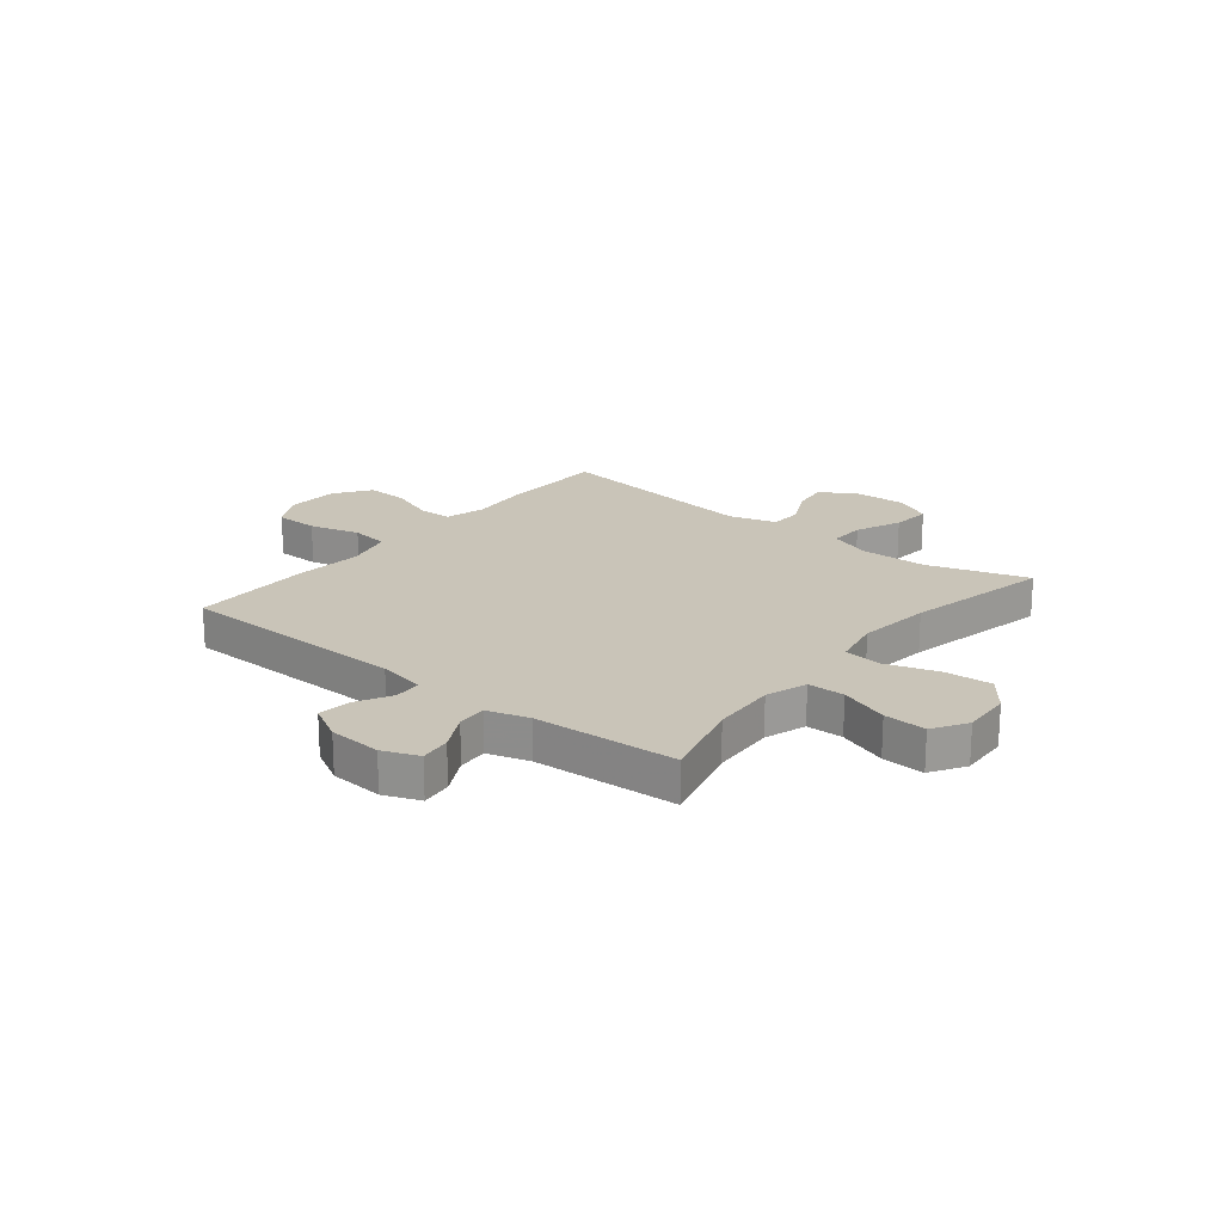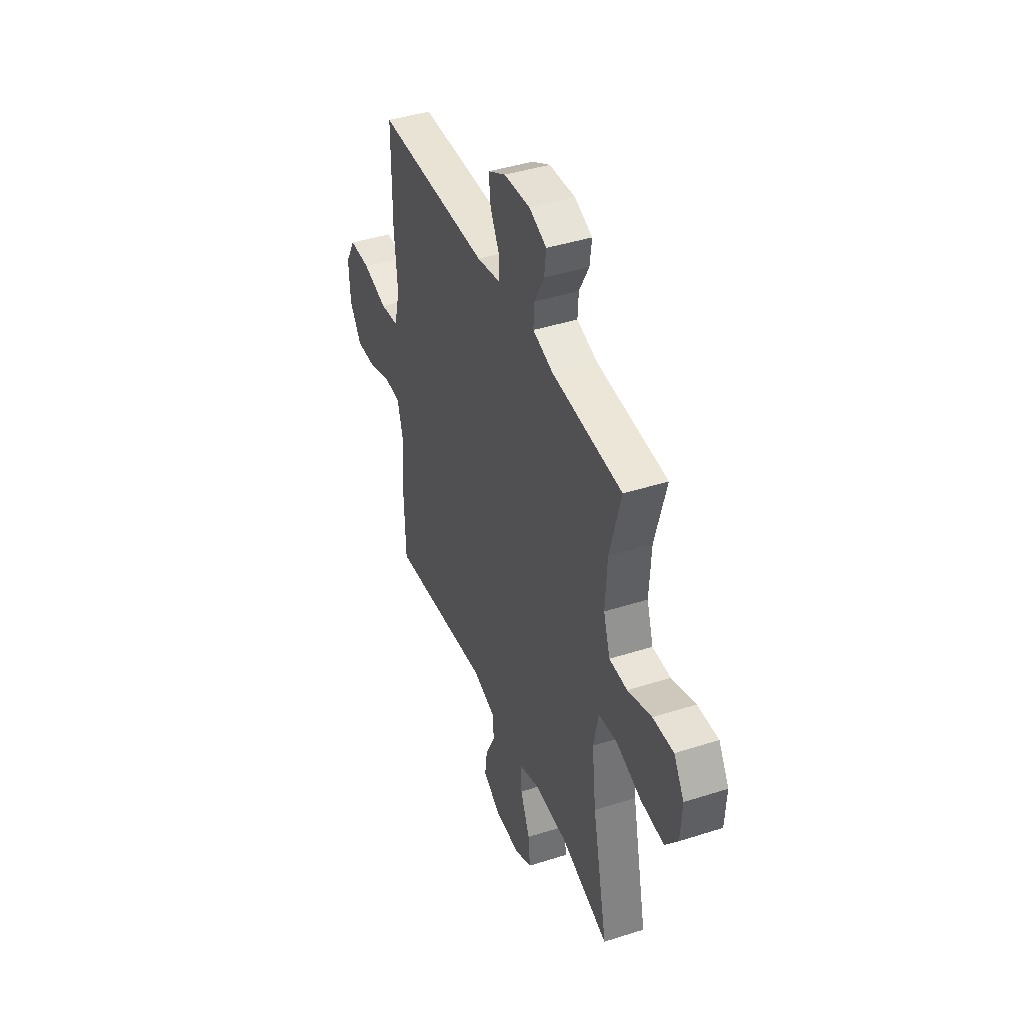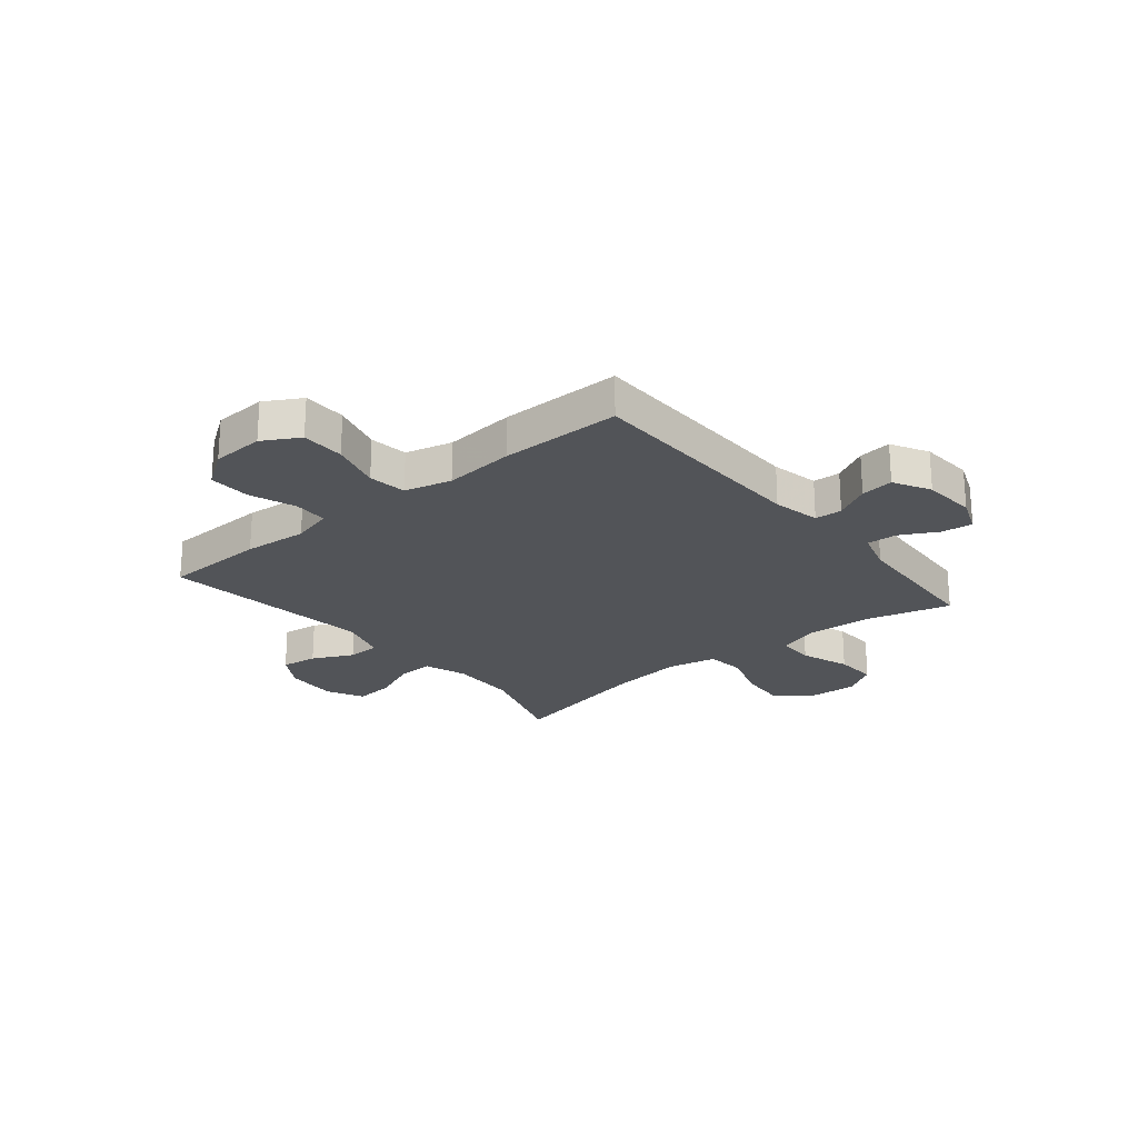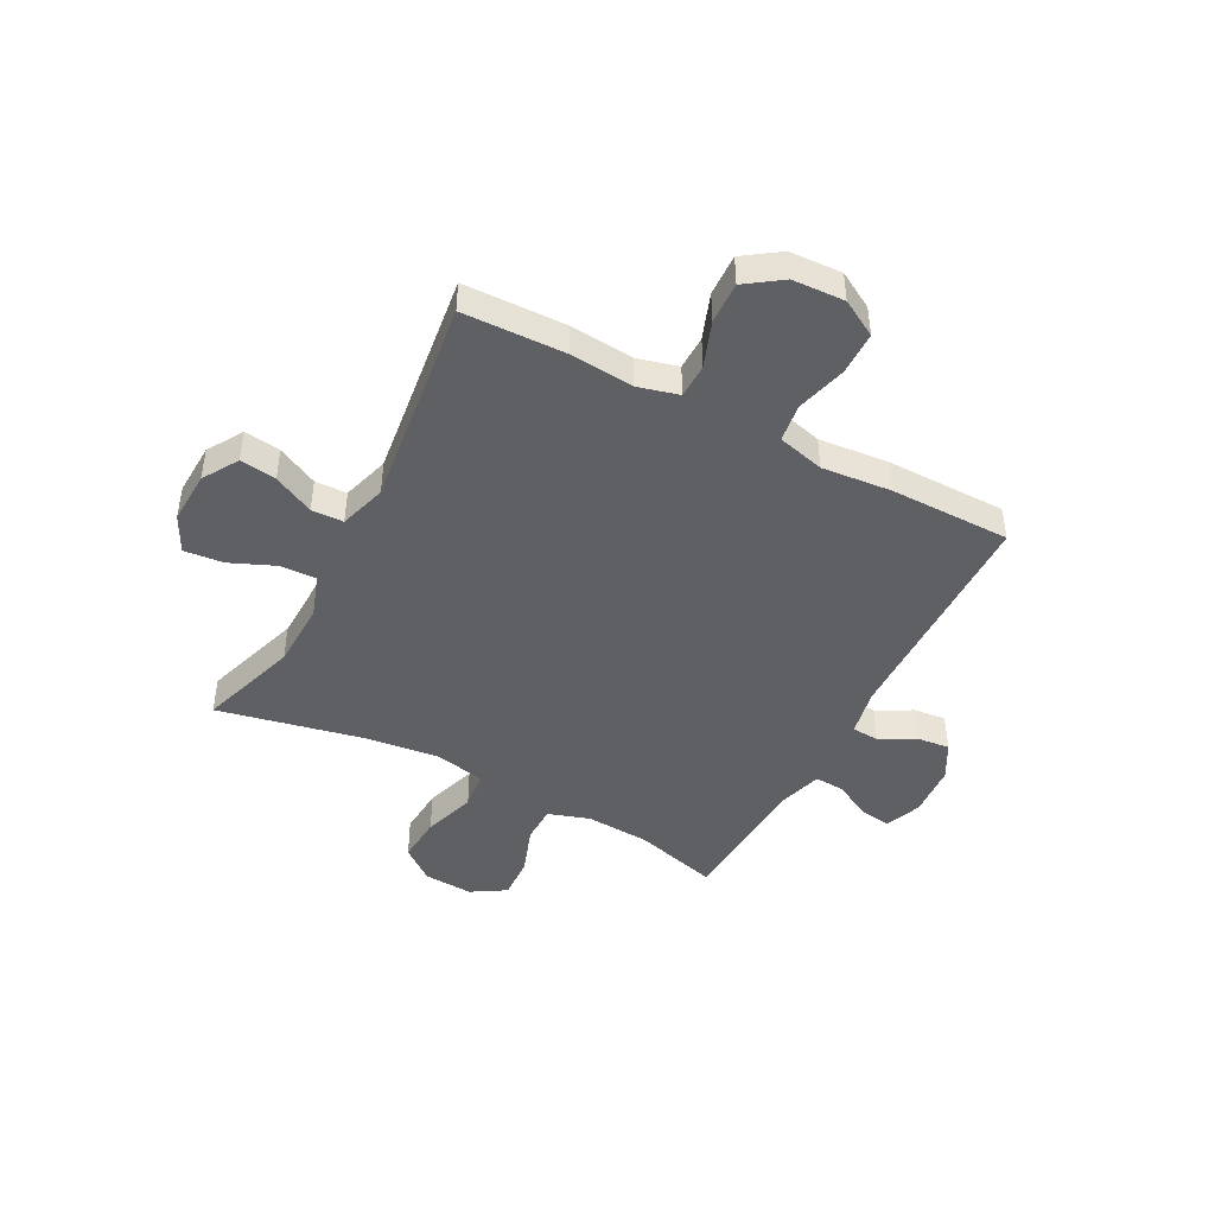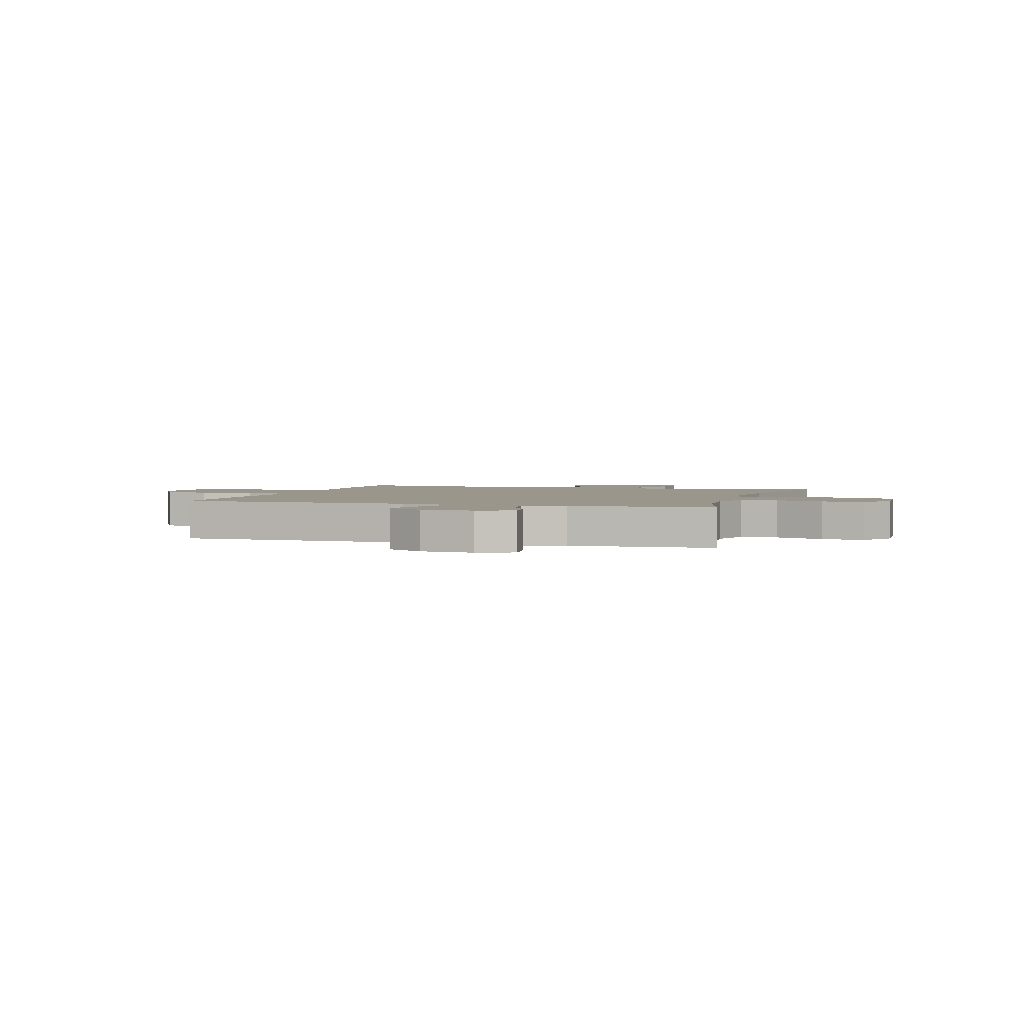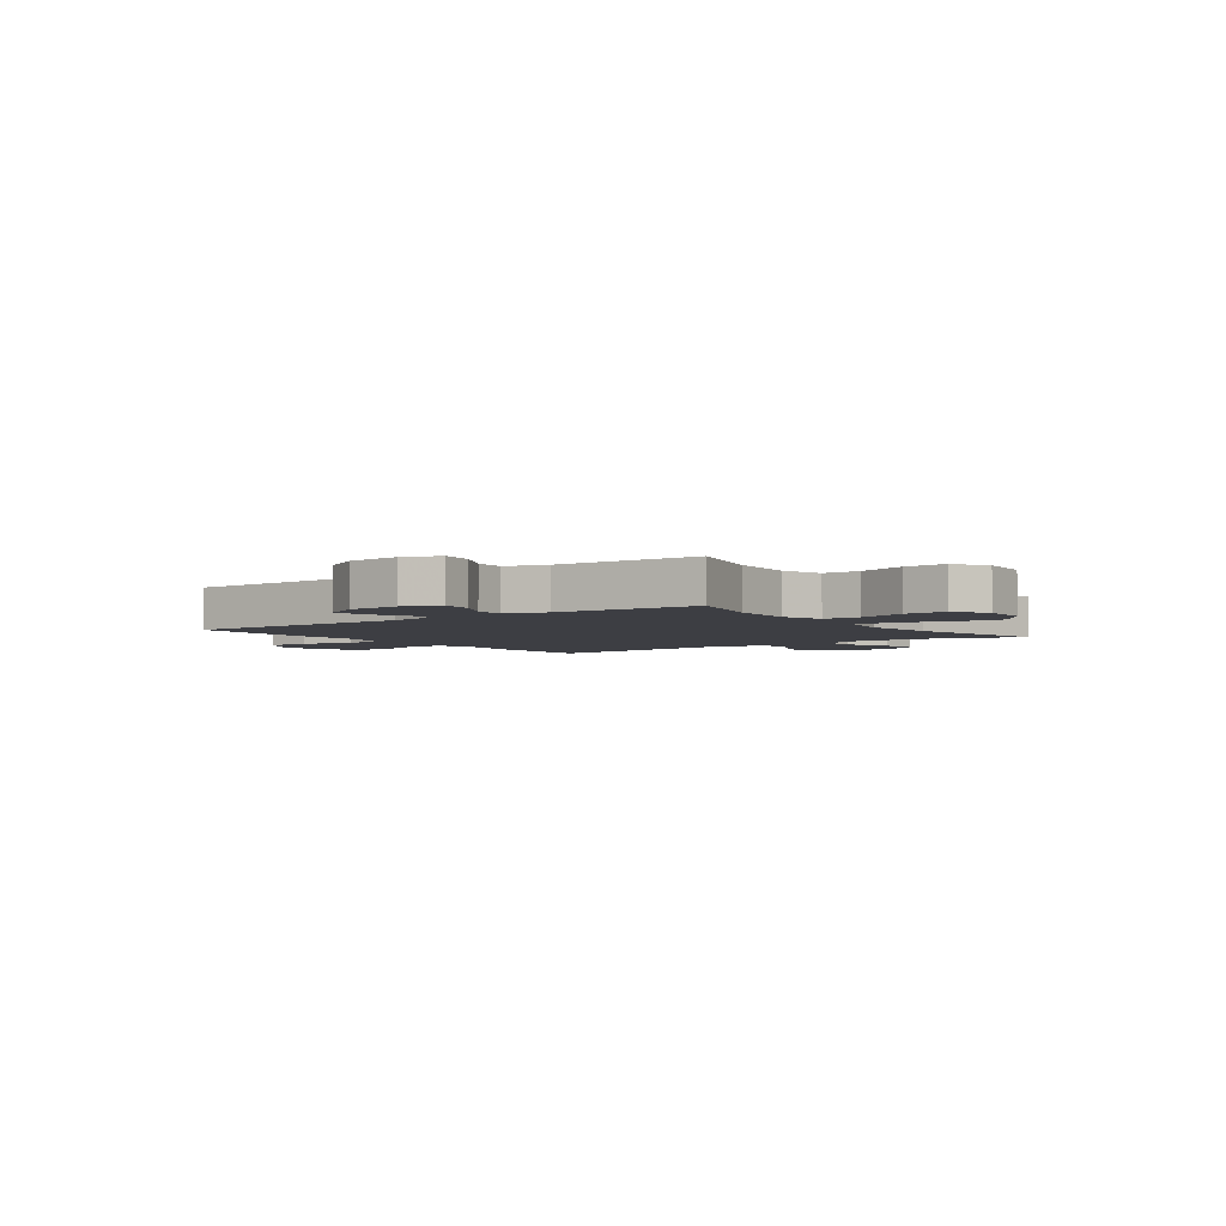
<metadata>
{"format":"obj","ext":"obj","renderer":"f3d","projection":"perspective","resolution":1024,"background":"white","views":[{"elev":20.2,"azim":38.9,"up":"+Y"},{"elev":42.3,"azim":69.0,"up":"+Z"},{"elev":-23.2,"azim":-50.5,"up":"+Y"},{"elev":-45.2,"azim":-117.9,"up":"+Y"},{"elev":2.5,"azim":17.1,"up":"+Y"},{"elev":-3.7,"azim":36.2,"up":"+Y"}]}
</metadata>
<code>
v 0.5 0.07 -0.5
v 0.317 0.07 -0.441
v 0.194 0.07 -0.438
v 0.116 0.07 -0.465
v 0.118 0.07 -0.531
v 0.154 0.07 -0.615
v 0.161 0.07 -0.687
v 0.094 0.07 -0.721
v -0.003 0.07 -0.717
v -0.068 0.07 -0.677
v -0.059 0.07 -0.61
v -0.022 0.07 -0.535
v -0.024 0.07 -0.476
v -0.111 0.07 -0.45
v -0.5 0.07 -0.5
v -0.506 0.07 -0.311
v -0.496 0.07 -0.194
v -0.516 0.07 -0.119
v -0.579 0.07 -0.118
v -0.663 0.07 -0.149
v -0.74 0.07 -0.152
v -0.786 0.07 -0.086
v -0.791 0.07 0.01
v -0.753 0.07 0.077
v -0.673 0.07 0.078
v -0.58 0.07 0.053
v -0.51 0.07 0.063
v -0.488 0.07 0.149
v -0.5 0.07 0.278
v -0.5 0.07 0.5
v -0.073 0.07 0.508
v 0.014 0.07 0.526
v 0.017 0.07 0.576
v -0.018 0.07 0.641
v -0.025 0.07 0.701
v 0.042 0.07 0.738
v 0.14 0.07 0.745
v 0.206 0.07 0.719
v 0.199 0.07 0.662
v 0.162 0.07 0.593
v 0.159 0.07 0.538
v 0.236 0.07 0.515
v 0.5 0.07 0.5
v 0.458 0.07 0.344
v 0.451 0.07 0.225
v 0.476 0.07 0.149
v 0.544 0.07 0.148
v 0.634 0.07 0.18
v 0.712 0.07 0.184
v 0.751 0.07 0.121
v 0.746 0.07 0.03
v 0.698 0.07 -0.032
v 0.611 0.07 -0.026
v 0.515 0.07 0.005
v 0.445 0.07 -0.003
v 0.426 0.07 -0.094
v 0.442 0.07 -0.23
v 0.5 0 -0.5
v 0.317 0 -0.441
v 0.194 0 -0.438
v 0.116 0 -0.465
v 0.118 0 -0.531
v 0.154 0 -0.615
v 0.161 0 -0.687
v 0.094 0 -0.721
v -0.003 0 -0.717
v -0.068 0 -0.677
v -0.059 0 -0.61
v -0.022 0 -0.535
v -0.024 0 -0.476
v -0.111 0 -0.45
v -0.5 0 -0.5
v -0.506 0 -0.311
v -0.496 0 -0.194
v -0.516 0 -0.119
v -0.579 0 -0.118
v -0.663 0 -0.149
v -0.74 0 -0.152
v -0.786 0 -0.086
v -0.791 0 0.01
v -0.753 0 0.077
v -0.673 0 0.078
v -0.58 0 0.053
v -0.51 0 0.063
v -0.488 0 0.149
v -0.5 0 0.278
v -0.5 0 0.5
v -0.073 0 0.508
v 0.014 0 0.526
v 0.017 0 0.576
v -0.018 0 0.641
v -0.025 0 0.701
v 0.042 0 0.738
v 0.14 0 0.745
v 0.206 0 0.719
v 0.199 0 0.662
v 0.162 0 0.593
v 0.159 0 0.538
v 0.236 0 0.515
v 0.5 0 0.5
v 0.458 0 0.344
v 0.451 0 0.225
v 0.476 0 0.149
v 0.544 0 0.148
v 0.634 0 0.18
v 0.712 0 0.184
v 0.751 0 0.121
v 0.746 0 0.03
v 0.698 0 -0.032
v 0.611 0 -0.026
v 0.515 0 0.005
v 0.445 0 -0.003
v 0.426 0 -0.094
v 0.442 0 -0.23
f 51 52 53 54
f 49 50 51 54
f 47 48 49 54
f 46 47 54 55
f 45 46 55 56
f 42 43 44
f 41 42 44 45
f 37 38 39 40
f 37 40 41
f 36 37 41
f 33 34 35 36
f 32 33 36 41
f 31 32 41 45
f 28 29 30 31
f 27 28 31 45
f 23 24 25 26
f 23 26 27
f 19 20 21 22
f 18 19 22 23
f 14 15 16 17
f 13 14 17 18
f 9 10 11 12
f 9 12 13
f 8 9 13
f 5 6 7 8
f 4 5 8 13
f 3 4 13 18
f 57 1 2
f 56 57 2 3
f 23 27 45 56
f 3 18 23 56
f 111 110 109 108
f 111 108 107 106
f 111 106 105 104
f 112 111 104 103
f 113 112 103 102
f 101 100 99
f 102 101 99 98
f 97 96 95 94
f 98 97 94
f 98 94 93
f 93 92 91 90
f 98 93 90 89
f 102 98 89 88
f 88 87 86 85
f 102 88 85 84
f 83 82 81 80
f 84 83 80
f 79 78 77 76
f 80 79 76 75
f 74 73 72 71
f 75 74 71 70
f 69 68 67 66
f 70 69 66
f 70 66 65
f 65 64 63 62
f 70 65 62 61
f 75 70 61 60
f 59 58 114
f 60 59 114 113
f 113 102 84 80
f 113 80 75 60
f 1 58 59 2
f 2 59 60 3
f 3 60 61 4
f 4 61 62 5
f 5 62 63 6
f 6 63 64 7
f 7 64 65 8
f 8 65 66 9
f 9 66 67 10
f 10 67 68 11
f 11 68 69 12
f 12 69 70 13
f 13 70 71 14
f 14 71 72 15
f 15 72 73 16
f 16 73 74 17
f 17 74 75 18
f 18 75 76 19
f 19 76 77 20
f 20 77 78 21
f 21 78 79 22
f 22 79 80 23
f 23 80 81 24
f 24 81 82 25
f 25 82 83 26
f 26 83 84 27
f 27 84 85 28
f 28 85 86 29
f 29 86 87 30
f 30 87 88 31
f 31 88 89 32
f 32 89 90 33
f 33 90 91 34
f 34 91 92 35
f 35 92 93 36
f 36 93 94 37
f 37 94 95 38
f 38 95 96 39
f 39 96 97 40
f 40 97 98 41
f 41 98 99 42
f 42 99 100 43
f 43 100 101 44
f 44 101 102 45
f 45 102 103 46
f 46 103 104 47
f 47 104 105 48
f 48 105 106 49
f 49 106 107 50
f 50 107 108 51
f 51 108 109 52
f 52 109 110 53
f 53 110 111 54
f 54 111 112 55
f 55 112 113 56
f 56 113 114 57
f 57 114 58 1

</code>
